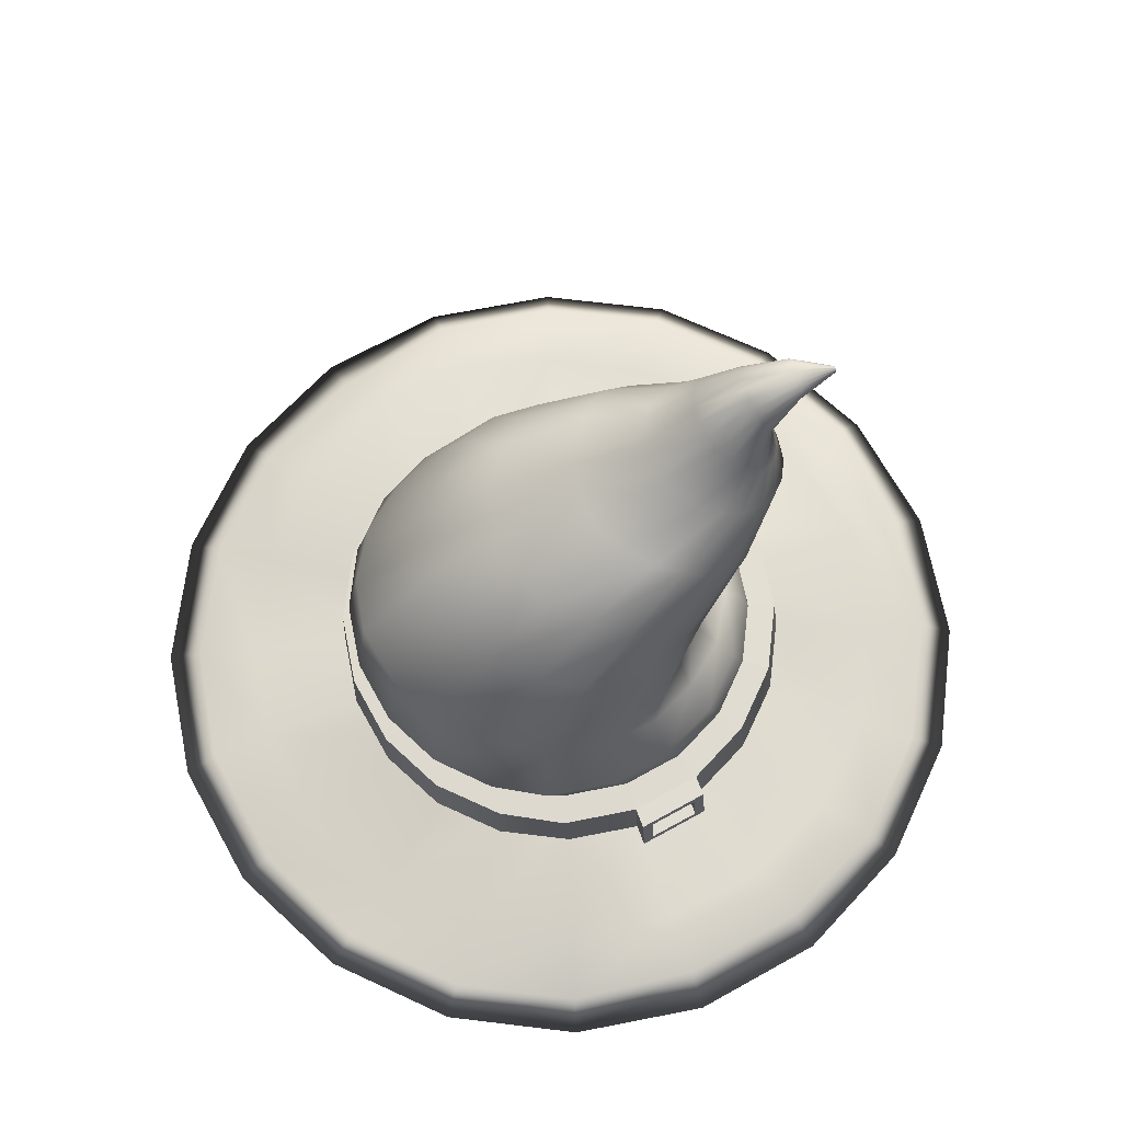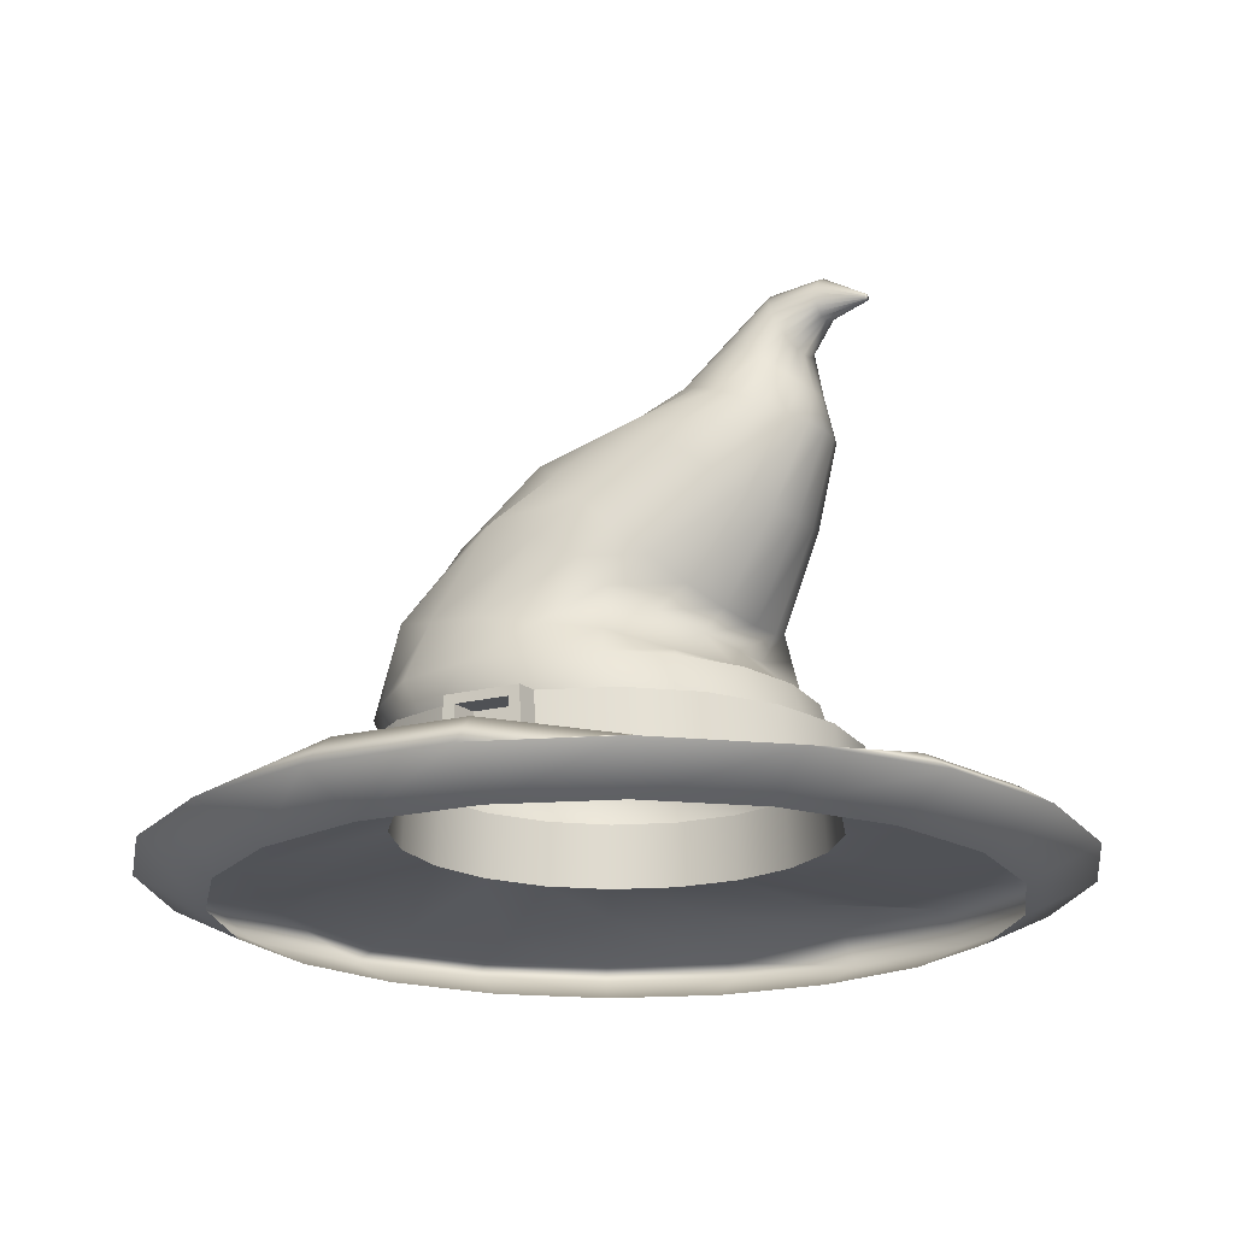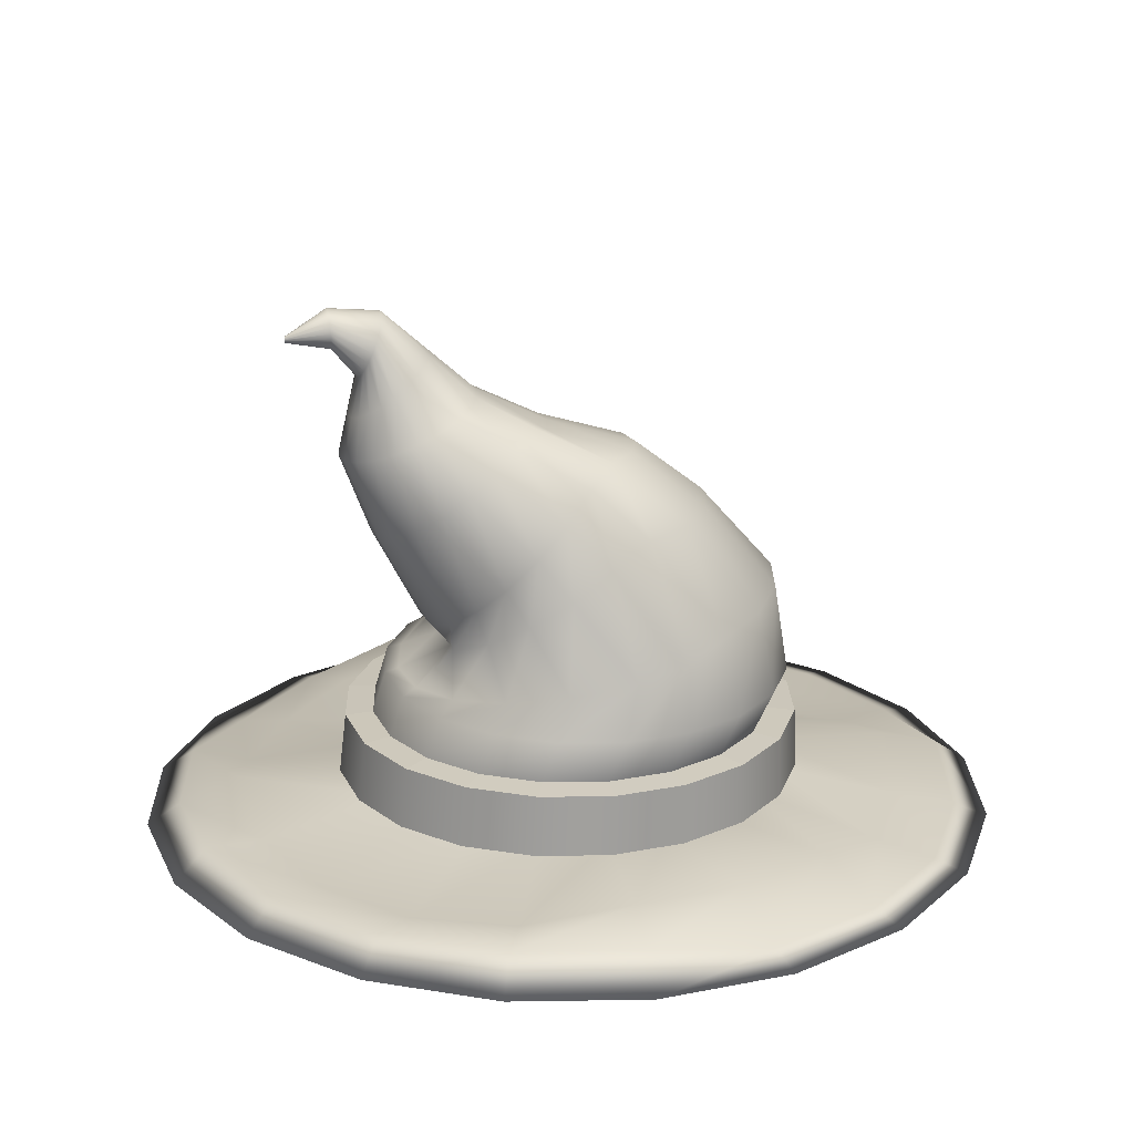
<metadata>
{"format":"obj","ext":"obj","renderer":"f3d","projection":"perspective","resolution":1024,"background":"white","views":[{"elev":68.3,"azim":-20.1,"up":"+Y"},{"elev":-19.7,"azim":34.5,"up":"+Y"},{"elev":20.9,"azim":169.4,"up":"+Y"}]}
</metadata>
<code>
g default
v 2.811 -0.1665 -0.9132
v 2.391 -0.1665 -1.737
v 1.737 -0.1665 -2.391
v 0.9132 -0.1665 -2.811
v 0 -0.1665 -2.955
v -0.9132 -0.1665 -2.811
v -1.737 -0.1665 -2.391
v -2.391 -0.1665 -1.737
v -2.811 -0.1665 -0.9132
v -2.955 -0.1665 0
v -2.811 -0.1665 0.9132
v -2.391 -0.1665 1.737
v -1.737 -0.1665 2.391
v -0.9132 -0.1665 2.811
v -0 -0.1665 2.955
v 0.9132 -0.1665 2.811
v 1.737 -0.1665 2.391
v 2.391 -0.1665 1.737
v 2.81 -0.1665 0.9132
v 2.955 -0.1665 0
v 2.591 0.0463 -0.8418
v 2.204 0.0463 -1.601
v 1.601 0.0463 -2.204
v 0.8418 0.0463 -2.591
v -0 0.0463 -2.724
v -0.8418 -0.1016 -2.591
v -1.601 -0.1016 -2.204
v -2.204 -0.1016 -1.601
v -2.591 -0.1016 -0.8418
v -2.724 -0.01202 0
v -2.591 -0.117 0.8418
v -2.204 -0.117 1.601
v -1.601 -0.117 2.204
v -0.8418 -0.117 2.591
v -0 0.0463 2.724
v 0.8418 0.0463 2.591
v 1.601 -0.08972 2.204
v 2.204 -0.1565 1.601
v 2.591 -0.02048 0.8418
v 2.724 -0.02048 0
v 2.206 0.003951 -0.7168
v 1.877 -0.04966 -1.363
v 1.363 -0.04966 -1.877
v 0.7168 0.003951 -2.206
v -0 0.1441 -2.32
v -0.7168 0.1441 -2.206
v -1.363 0.1441 -1.877
v -1.877 -0.05017 -1.363
v -2.206 -0.05017 -0.7168
v -2.32 0.08575 0
v -2.206 -0.1201 0.7168
v -1.877 -0.1201 1.363
v -1.363 0.03108 1.877
v -0.7168 0.03108 2.206
v -0 0.1441 2.32
v 0.7168 0.008052 2.206
v 1.363 0.008052 1.877
v 1.877 -0.06776 1.363
v 2.206 -0.06776 0.7168
v 2.32 0.1441 0
v 1.116 0.8906 -0.3887
v 0.9132 0.9322 -0.7394
v 0.5979 0.997 -1.018
v 0.2006 1.079 -1.196
v -0.2398 1.169 -1.258
v -0.5906 1.253 -1.196
v -0.8627 1.341 -1.018
v -1.178 1.406 -0.7394
v -1.38 1.448 -0.3887
v -1.45 1.462 0
v -1.38 1.448 0.3887
v -1.178 1.406 0.7394
v -0.9258 1.375 1.018
v -0.5573 1.259 1.196
v -0.1582 1.194 1.258
v 0.2465 1.102 1.196
v 0.5979 1.043 1.018
v 0.9132 0.9322 0.7394
v 1.116 0.8906 0.3887
v 1.185 0.8763 0
v 0.9908 1.305 -0.2931
v 0.8976 1.403 -0.5576
v 0.7524 1.554 -0.7674
v 0.5695 1.745 -0.9021
v 0.3668 1.957 -0.9486
v 0.1641 2.168 -0.9021
v -0.02202 2.356 -0.7674
v -0.2044 2.462 -0.5576
v -0.391 2.446 -0.2931
v -0.4719 2.421 0
v -0.4398 2.388 0.2931
v -0.2978 2.349 0.5576
v -0.05924 2.311 0.7674
v 0.1605 2.164 0.9021
v 0.3668 1.957 0.9486
v 0.5695 1.745 0.9021
v 0.7524 1.554 0.7674
v 0.8976 1.403 0.5576
v 0.9908 1.305 0.2931
v 1.023 1.272 0
v 1.525 2.451 -0.1576
v 1.458 2.48 -0.2998
v 1.355 2.525 -0.4126
v 1.224 2.582 -0.485
v 1.08 2.644 -0.51
v 0.9351 2.707 -0.485
v 0.8047 2.764 -0.4126
v 0.7011 2.808 -0.2998
v 0.6347 2.837 -0.1576
v 0.6118 2.847 1e-06
v 0.6347 2.837 0.1576
v 0.7011 2.808 0.2998
v 0.8047 2.764 0.4126
v 0.9351 2.707 0.485
v 1.08 2.644 0.51
v 1.224 2.582 0.485
v 1.355 2.525 0.4126
v 1.458 2.48 0.2998
v 1.525 2.451 0.1576
v 1.548 2.441 1e-06
v 1.413 2.994 -0.07208
v 1.4 3.024 -0.1371
v 1.38 3.072 -0.1887
v 1.355 3.132 -0.2218
v 1.327 3.198 -0.2333
v 1.299 3.265 -0.2218
v 1.274 3.325 -0.1887
v 1.254 3.372 -0.1371
v 1.242 3.403 -0.07208
v 1.237 3.414 1e-06
v 1.242 3.403 0.07209
v 1.254 3.372 0.1371
v 1.274 3.325 0.1887
v 1.299 3.265 0.2219
v 1.327 3.198 0.2333
v 1.355 3.132 0.2219
v 1.38 3.072 0.1887
v 1.4 3.024 0.1371
v 1.413 2.994 0.07209
v 1.417 2.983 1e-06
v 1.874 3.234 -0.006434
v 1.874 3.237 -0.01224
v 1.875 3.254 1e-06
v 1.874 3.242 -0.01685
v 1.875 3.247 -0.0198
v 1.875 3.254 -0.02082
v 1.875 3.26 -0.0198
v 1.876 3.266 -0.01685
v 1.876 3.271 -0.01224
v 1.876 3.274 -0.006434
v 1.876 3.275 1e-06
v 1.876 3.274 0.006437
v 1.876 3.271 0.01224
v 1.876 3.266 0.01685
v 1.875 3.26 0.01981
v 1.875 3.254 0.02083
v 1.875 3.247 0.01981
v 1.874 3.242 0.01685
v 1.874 3.237 0.01224
v 1.874 3.234 0.006437
v 1.874 3.233 1e-06
v 0.9072 1.132 0
v 0.8627 1.16 0.3399
v 0.7336 1.241 0.6466
v 0.5326 1.368 0.8899
v 0.4393 1.528 1.046
v 0.1585 1.705 1.1
v -0.2082 1.889 1.046
v -0.4819 1.879 0.8899
v -0.7592 1.948 0.6466
v -0.8882 2.03 0.3399
v -0.9327 2.058 0
v -0.8882 2.03 -0.3399
v -0.6964 2.024 -0.6466
v -0.3951 2.019 -0.8899
v -0.1223 1.883 -1.046
v 0.1585 1.705 -1.1
v 0.4393 1.528 -1.046
v 0.6926 1.368 -0.8899
v 0.8937 1.241 -0.6466
v 0.8627 1.16 -0.3399
v -0.9433 0.8161 1.166
v -1.264 0.8499 0.8471
v -1.463 0.8499 0.4453
v -1.532 0.8499 -0
v -1.463 0.8499 -0.4453
v -1.264 0.8499 -0.8471
v -0.953 0.8499 -1.166
v -0.5616 0.8499 -1.371
v -0.1277 0.8499 -1.441
v 0.3061 0.8499 -1.371
v 0.6975 0.8499 -1.166
v 1.008 0.8499 -0.8471
v 1.208 0.8499 -0.4453
v 1.276 0.8499 -0
v 1.208 0.8499 0.4453
v 1.008 0.8499 0.8471
v 0.6975 0.8499 1.166
v 0.3061 0.8499 1.371
v -0.1277 0.8499 1.441
v -0.6074 0.8499 1.371
v 0.5961 2.482 0.706
v 0.4314 2.501 0.6006
v 0.2677 2.555 0.4364
v 0.1585 2.585 0.2294
v 0.13 2.606 1e-06
v 0.1813 2.612 -0.2294
v 0.3023 2.696 -0.4363
v 0.4365 2.607 -0.6006
v 0.5961 2.482 -0.706
v 0.7731 2.344 -0.7424
v 0.95 2.207 -0.706
v 1.11 2.082 -0.6006
v 1.236 1.984 -0.4363
v 1.318 1.92 -0.2294
v 1.346 1.898 1e-06
v 1.318 1.92 0.2294
v 1.236 1.984 0.4364
v 1.11 2.082 0.6006
v 0.95 2.207 0.706
v 0.7731 2.344 0.7424
v 0.9883 3.101 0.2154
v 0.9497 3.131 0.1132
v 0.9364 3.141 1e-06
v 0.9497 3.131 -0.1132
v 0.9883 3.101 -0.2154
v 1.048 3.055 -0.2964
v 1.124 2.996 -0.3485
v 1.208 2.932 -0.3664
v 1.292 2.867 -0.3485
v 1.368 2.809 -0.2964
v 1.428 2.762 -0.2154
v 1.466 2.733 -0.1132
v 1.48 2.722 1e-06
v 1.466 2.733 0.1132
v 1.428 2.762 0.2154
v 1.368 2.809 0.2964
v 1.292 2.867 0.3485
v 1.208 2.932 0.3664
v 1.124 2.996 0.3485
v 1.048 3.055 0.2964
v 1.591 3.394 0.1094
v 1.592 3.424 0.07945
v 1.594 3.443 0.04177
v 1.594 3.45 1e-06
v 1.594 3.443 -0.04177
v 1.592 3.424 -0.07945
v 1.591 3.394 -0.1093
v 1.588 3.357 -0.1285
v 1.586 3.315 -0.1352
v 1.583 3.273 -0.1285
v 1.581 3.236 -0.1093
v 1.579 3.206 -0.07945
v 1.577 3.187 -0.04177
v 1.577 3.18 1e-06
v 1.577 3.187 0.04177
v 1.579 3.206 0.07945
v 1.581 3.236 0.1094
v 1.583 3.273 0.1285
v 1.586 3.315 0.1352
v 1.588 3.357 0.1285
v 2.38 -0.3788 -0.7733
v 2.024 -0.3788 -1.471
v 1.471 -0.3788 -2.024
v 0.7733 -0.3788 -2.38
v -0 -0.3788 -2.502
v -0.7733 -0.3788 -2.38
v -1.471 -0.3788 -2.024
v -2.024 -0.3788 -1.471
v -2.38 -0.3788 -0.7733
v -2.502 -0.3788 0
v -2.38 -0.3788 0.7733
v -2.024 -0.3788 1.471
v -1.471 -0.3788 2.024
v -0.7733 -0.3788 2.38
v -0 -0.3788 2.502
v 0.7733 -0.3788 2.38
v 1.471 -0.3788 2.024
v 2.024 -0.3788 1.471
v 2.38 -0.3788 0.7733
v 2.502 -0.3788 0
v 1.342 0.1213 -0.4361
v 1.142 0.1213 -0.8294
v 0.8294 0.1213 -1.142
v 0.4361 0.1213 -1.342
v -0 0.1213 -1.411
v -0.4361 0.1213 -1.342
v -0.8294 0.1213 -1.142
v -1.142 0.1213 -0.8294
v -1.342 0.1213 -0.4361
v -1.411 0.1213 0
v -1.342 0.1213 0.4361
v -1.142 0.1213 0.8294
v -0.8294 0.1213 1.142
v -0.4361 0.1213 1.342
v -0 0.1213 1.411
v 0.4361 0.1213 1.342
v 0.8294 0.1213 1.142
v 1.142 0.1213 0.8294
v 1.342 0.1213 0.4361
v 1.411 0.1213 0
v 1.3 0.5613 -0.4326
v 1.103 0.5613 -0.8228
v 1.367 0.5613 0
v 1.3 0.5613 0.4326
v 1.103 0.5613 0.8228
v 0.7976 0.5613 1.132
v 0.4123 0.5613 1.331
v -0.01475 0.5613 1.4
v -0.4639 0.5613 1.331
v -0.8224 0.5604 1.132
v -1.133 0.5613 0.8228
v -1.329 0.5613 0.4326
v -1.397 0.5613 0
v -1.329 0.5613 -0.4326
v -1.133 0.5613 -0.8228
v -0.8271 0.5613 -1.132
v -0.4418 0.5613 -1.331
v -0.01475 0.5613 -1.4
v 0.4123 0.5613 -1.331
v 0.7976 0.5613 -1.132
g polySurface1 pCylinder2
f 1 2 22 21
f 2 3 23 22
f 3 4 24 23
f 4 5 25 24
f 5 6 26 25
f 6 7 27 26
f 7 8 28 27
f 8 9 29 28
f 9 10 30 29
f 10 11 31 30
f 11 12 32 31
f 12 13 33 32
f 13 14 34 33
f 14 15 35 34
f 15 16 36 35
f 16 17 37 36
f 17 18 38 37
f 18 19 39 38
f 19 20 40 39
f 20 1 21 40
f 141 142 143
f 142 144 143
f 144 145 143
f 145 146 143
f 146 147 143
f 147 148 143
f 148 149 143
f 149 150 143
f 150 151 143
f 151 152 143
f 152 153 143
f 153 154 143
f 154 155 143
f 155 156 143
f 156 157 143
f 157 158 143
f 158 159 143
f 159 160 143
f 160 161 143
f 161 141 143
f 21 22 42 41
f 22 23 43 42
f 23 24 44 43
f 24 25 45 44
f 25 26 46 45
f 26 27 47 46
f 27 28 48 47
f 28 29 49 48
f 29 30 50 49
f 30 31 51 50
f 31 32 52 51
f 32 33 53 52
f 33 34 54 53
f 34 35 55 54
f 35 36 56 55
f 36 37 57 56
f 37 38 58 57
f 38 39 59 58
f 39 40 60 59
f 40 21 41 60
f 41 42 283 282
f 42 43 284 283
f 43 44 285 284
f 44 45 286 285
f 45 46 287 286
f 46 47 288 287
f 47 48 289 288
f 48 49 290 289
f 49 50 291 290
f 50 51 292 291
f 51 52 293 292
f 52 53 294 293
f 53 54 295 294
f 54 55 296 295
f 55 56 297 296
f 56 57 298 297
f 57 58 299 298
f 58 59 300 299
f 59 60 301 300
f 60 41 282 301
f 61 62 180 181
f 62 63 179 180
f 63 64 178 179
f 64 65 177 178
f 65 66 176 177
f 66 67 175 176
f 67 68 174 175
f 68 69 173 174
f 69 70 172 173
f 70 71 171 172
f 71 72 170 171
f 72 73 169 170
f 73 74 168 169
f 74 75 167 168
f 75 76 166 167
f 76 77 165 166
f 77 78 164 165
f 78 79 163 164
f 79 80 162 163
f 80 61 181 162
f 81 82 214 215
f 82 83 213 214
f 83 84 212 213
f 84 85 211 212
f 85 86 210 211
f 86 87 209 210
f 87 88 208 209
f 88 89 207 208
f 89 90 206 207
f 90 91 205 206
f 91 92 204 205
f 92 93 203 204
f 93 94 202 203
f 94 95 221 202
f 95 96 220 221
f 96 97 219 220
f 97 98 218 219
f 98 99 217 218
f 99 100 216 217
f 100 81 215 216
f 101 102 232 233
f 102 103 231 232
f 103 104 230 231
f 104 105 229 230
f 105 106 228 229
f 106 107 227 228
f 107 108 226 227
f 108 109 225 226
f 109 110 224 225
f 110 111 223 224
f 111 112 222 223
f 112 113 241 222
f 113 114 240 241
f 114 115 239 240
f 115 116 238 239
f 116 117 237 238
f 117 118 236 237
f 118 119 235 236
f 119 120 234 235
f 120 101 233 234
f 121 122 253 254
f 122 123 252 253
f 123 124 251 252
f 124 125 250 251
f 125 126 249 250
f 126 127 248 249
f 127 128 247 248
f 128 129 246 247
f 129 130 245 246
f 130 131 244 245
f 131 132 243 244
f 132 133 242 243
f 133 134 261 242
f 134 135 260 261
f 135 136 259 260
f 136 137 258 259
f 137 138 257 258
f 138 139 256 257
f 139 140 255 256
f 140 121 254 255
f 163 162 100 99
f 164 163 99 98
f 165 164 98 97
f 166 165 97 96
f 167 166 96 95
f 168 167 95 94
f 169 168 94 93
f 170 169 93 92
f 171 170 92 91
f 172 171 91 90
f 173 172 90 89
f 174 173 89 88
f 175 174 88 87
f 176 175 87 86
f 177 176 86 85
f 178 177 85 84
f 179 178 84 83
f 180 179 83 82
f 181 180 82 81
f 162 181 81 100
f 183 182 73 72
f 184 183 72 71
f 185 184 71 70
f 186 185 70 69
f 187 186 69 68
f 188 187 68 67
f 189 188 67 66
f 190 189 66 65
f 191 190 65 64
f 192 191 64 63
f 193 192 63 62
f 194 193 62 61
f 195 194 61 80
f 196 195 80 79
f 197 196 79 78
f 198 197 78 77
f 199 198 77 76
f 200 199 76 75
f 201 200 75 74
f 182 201 74 73
f 203 202 114 113
f 204 203 113 112
f 205 204 112 111
f 206 205 111 110
f 207 206 110 109
f 208 207 109 108
f 209 208 108 107
f 210 209 107 106
f 211 210 106 105
f 212 211 105 104
f 213 212 104 103
f 214 213 103 102
f 215 214 102 101
f 216 215 101 120
f 217 216 120 119
f 218 217 119 118
f 219 218 118 117
f 220 219 117 116
f 221 220 116 115
f 202 221 115 114
f 223 222 132 131
f 224 223 131 130
f 225 224 130 129
f 226 225 129 128
f 227 226 128 127
f 228 227 127 126
f 229 228 126 125
f 230 229 125 124
f 231 230 124 123
f 232 231 123 122
f 233 232 122 121
f 234 233 121 140
f 235 234 140 139
f 236 235 139 138
f 237 236 138 137
f 238 237 137 136
f 239 238 136 135
f 240 239 135 134
f 241 240 134 133
f 222 241 133 132
f 243 242 154 153
f 244 243 153 152
f 245 244 152 151
f 246 245 151 150
f 247 246 150 149
f 248 247 149 148
f 249 248 148 147
f 250 249 147 146
f 251 250 146 145
f 252 251 145 144
f 253 252 144 142
f 254 253 142 141
f 255 254 141 161
f 256 255 161 160
f 257 256 160 159
f 258 257 159 158
f 259 258 158 157
f 260 259 157 156
f 261 260 156 155
f 242 261 155 154
f 2 1 262 263
f 3 2 263 264
f 4 3 264 265
f 5 4 265 266
f 6 5 266 267
f 7 6 267 268
f 8 7 268 269
f 9 8 269 270
f 10 9 270 271
f 11 10 271 272
f 12 11 272 273
f 13 12 273 274
f 14 13 274 275
f 15 14 275 276
f 16 15 276 277
f 17 16 277 278
f 18 17 278 279
f 19 18 279 280
f 20 19 280 281
f 1 20 281 262
f 193 194 302 303
f 192 193 303 321
f 191 192 321 320
f 190 191 320 319
f 189 190 319 318
f 188 189 318 317
f 187 188 317 316
f 186 187 316 315
f 185 186 315 314
f 184 185 314 313
f 183 184 313 312
f 182 183 312 311
f 201 182 311 310
f 200 201 310 309
f 199 200 309 308
f 198 199 308 307
f 197 198 307 306
f 196 197 306 305
f 195 196 305 304
f 194 195 304 302
f 292 293 312 313
f 293 294 311 312
f 289 290 315 316
f 290 291 314 315
f 291 292 313 314
f 285 286 319 320
f 286 287 318 319
f 287 288 317 318
f 288 289 316 317
f 301 282 302 304
f 282 283 303 302
f 283 284 321 303
f 284 285 320 321
f 298 299 306 307
f 299 300 305 306
f 300 301 304 305
f 294 295 310 311
f 295 296 309 310
f 296 297 308 309
f 297 298 307 308
g default
v 1.342 0.1213 -0.4361
v 1.142 0.1213 -0.8294
v 0.8294 0.1213 -1.142
v 0.4361 0.1213 -1.342
v 1e-06 0.1213 -1.411
v -0.4361 0.1213 -1.342
v -0.8294 0.1213 -1.142
v -1.142 0.1213 -0.8294
v -1.342 0.1213 -0.4361
v -1.411 0.1213 -1e-06
v -1.342 0.1213 0.4361
v -1.142 0.1213 0.8294
v -0.8294 0.1213 1.142
v -0.4361 0.1213 1.342
v 1e-06 0.1213 1.411
v 0.4361 0.1213 1.342
v 0.8294 0.1213 1.142
v 1.142 0.1213 0.8294
v 1.342 0.1213 0.4361
v 1.411 0.1213 -1e-06
v 1.3 0.5613 -0.4326
v 1.103 0.5613 -0.8228
v 0.7976 0.5613 -1.132
v 0.4123 0.5613 -1.331
v -0.01475 0.5613 -1.4
v -0.4418 0.5613 -1.331
v -0.8271 0.5613 -1.132
v -1.133 0.5613 -0.8228
v -1.329 0.5613 -0.4326
v -1.397 0.5613 -1e-06
v -1.329 0.5613 0.4326
v -1.133 0.5613 0.8228
v -0.8224 0.5604 1.132
v -0.4639 0.5613 1.331
v -0.01475 0.5613 1.4
v 0.4123 0.5613 1.331
v 0.7976 0.5613 1.132
v 1.103 0.5613 0.8228
v 1.3 0.5613 0.4326
v 1.367 0.5613 -1e-06
v 1.532 0.1327 -0.4977
v 1.303 0.1327 -0.9467
v 1.259 0.5499 -0.9392
v 1.483 0.5499 -0.4937
v 0.9467 0.1327 -1.303
v 0.9103 0.5499 -1.293
v 0.4977 0.1327 -1.532
v 0.4706 0.5499 -1.52
v 1e-06 0.1327 -1.611
v -0.01683 0.5499 -1.598
v -0.4977 0.1327 -1.532
v -0.5043 0.5499 -1.52
v -0.9467 0.1327 -1.303
v -0.944 0.5499 -1.293
v -1.303 0.1327 -0.9467
v -1.293 0.5499 -0.9392
v -1.532 0.1327 -0.4977
v -1.517 0.5499 -0.4937
v -1.611 0.1327 -1e-06
v -1.594 0.5499 -1e-06
v -1.532 0.1327 0.4977
v -1.517 0.5499 0.4937
v -1.303 0.1327 0.9467
v -1.293 0.5499 0.9392
v -0.9467 0.1327 1.303
v -0.9387 0.549 1.293
v -0.4977 0.1327 1.532
v -0.5295 0.5499 1.52
v 1e-06 0.1327 1.611
v -0.01683 0.5499 1.598
v 0.4977 0.1327 1.532
v 0.4706 0.5499 1.52
v 0.9467 0.1327 1.303
v 0.9103 0.5499 1.293
v 1.303 0.1327 0.9467
v 1.259 0.5499 0.9392
v 1.532 0.1327 0.4977
v 1.483 0.5499 0.4937
v 1.611 0.1327 -1e-06
v 1.561 0.5499 -1e-06
v 1e-06 0.1327 1.75
v 0.4977 0.1327 1.671
v 0.4706 0.5499 1.659
v -0.01683 0.5499 1.737
v 0.07277 0.1958 1.737
v 0.4199 0.1958 1.682
v 0.07277 0.1958 1.558
v 0.4199 0.1958 1.503
v 0.06103 0.4867 1.549
v 0.4009 0.4867 1.495
v 0.4009 0.4867 1.673
v 0.06103 0.4867 1.728
g pCylinder2 polySurface2
f 362 363 364 365
f 363 366 367 364
f 366 368 369 367
f 368 370 371 369
f 370 372 373 371
f 372 374 375 373
f 374 376 377 375
f 376 378 379 377
f 378 380 381 379
f 380 382 383 381
f 382 384 385 383
f 384 386 387 385
f 386 388 389 387
f 388 390 391 389
f 408 409 411 410
f 392 394 395 393
f 394 396 397 395
f 396 398 399 397
f 398 400 401 399
f 400 362 365 401
f 322 323 363 362
f 343 342 365 364
f 323 324 366 363
f 344 343 364 367
f 324 325 368 366
f 345 344 367 369
f 325 326 370 368
f 346 345 369 371
f 326 327 372 370
f 347 346 371 373
f 327 328 374 372
f 348 347 373 375
f 328 329 376 374
f 349 348 375 377
f 329 330 378 376
f 350 349 377 379
f 330 331 380 378
f 351 350 379 381
f 331 332 382 380
f 352 351 381 383
f 332 333 384 382
f 353 352 383 385
f 333 334 386 384
f 354 353 385 387
f 334 335 388 386
f 355 354 387 389
f 335 336 390 388
f 356 355 389 391
f 336 337 392 390
f 357 356 391 393
f 337 338 394 392
f 358 357 393 395
f 338 339 396 394
f 359 358 395 397
f 339 340 398 396
f 360 359 397 399
f 340 341 400 398
f 361 360 399 401
f 341 322 362 400
f 342 361 401 365
f 390 392 403 402
f 392 393 404 403
f 393 391 405 404
f 391 390 402 405
f 402 403 407 406
f 403 404 412 407
f 404 405 413 412
f 405 402 406 413
f 406 407 409 408
f 407 412 411 409
f 413 406 408 410
f 340 339 359 360
f 341 340 360 361
f 322 341 361 342
f 323 322 342 343
f 325 324 344 345
f 324 323 343 344
f 327 326 346 347
f 326 325 345 346
f 329 328 348 349
f 328 327 347 348
f 332 331 351 352
f 331 330 350 351
f 330 329 349 350
f 336 335 355 356
f 335 334 354 355
f 334 333 353 354
f 333 332 352 353
f 339 338 358 359
f 338 337 357 358
f 337 336 356 357
f 410 411 412 413

</code>
